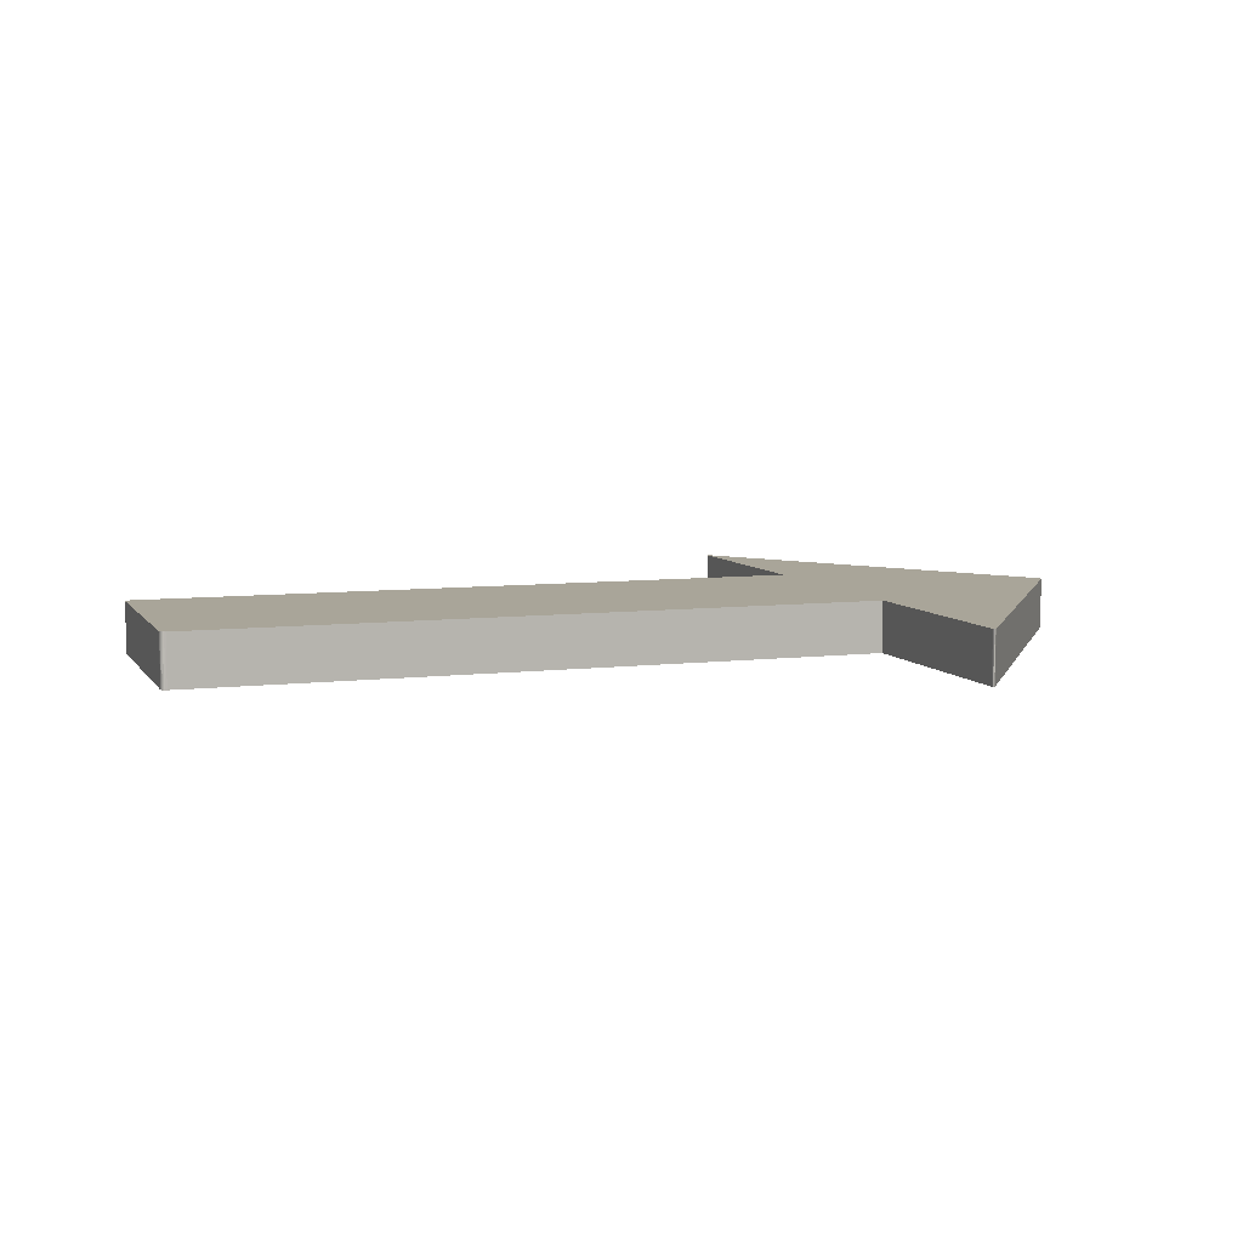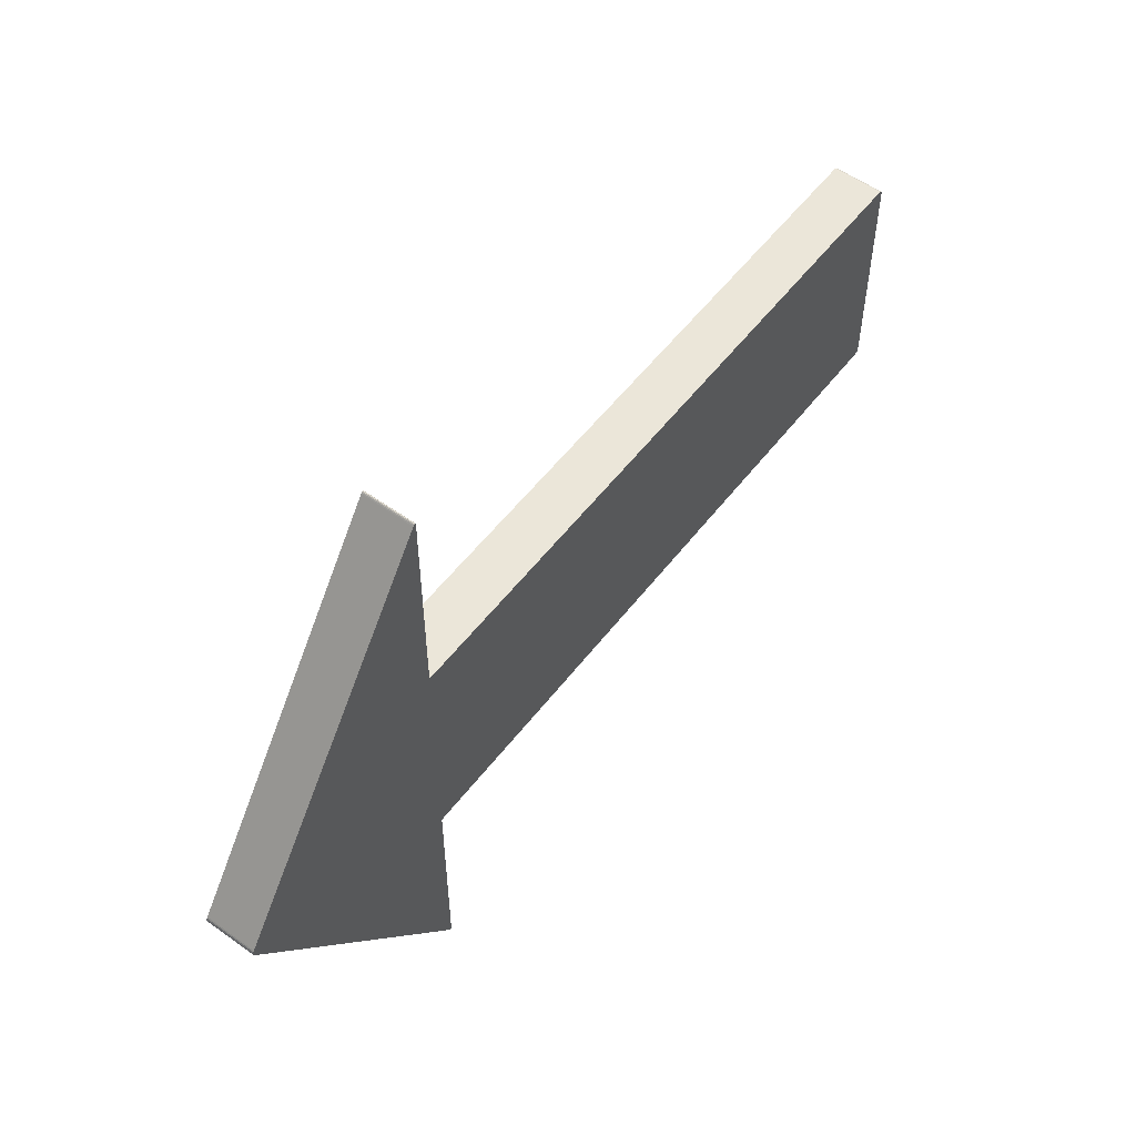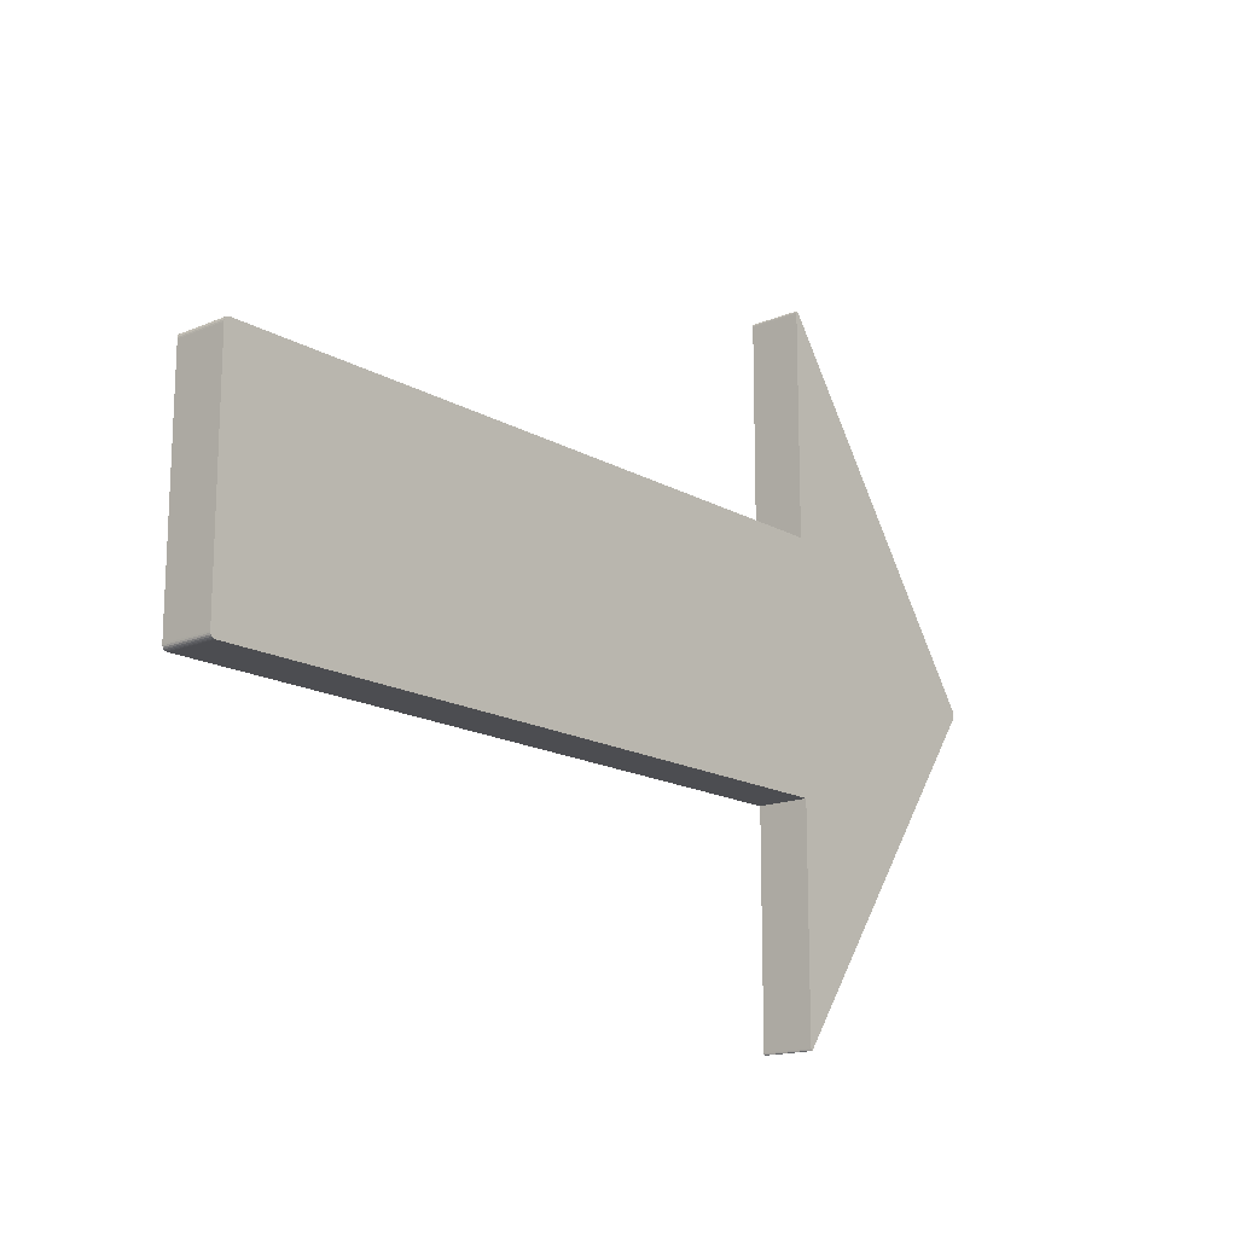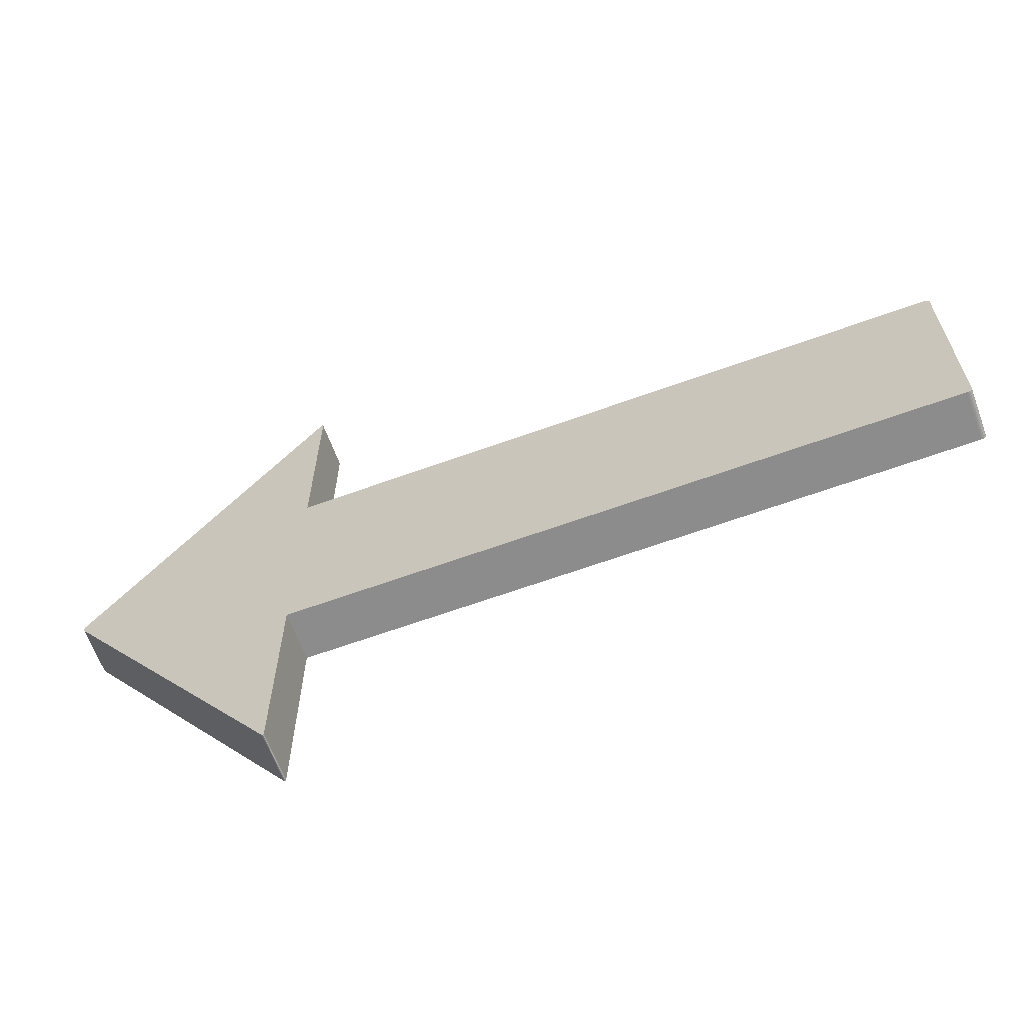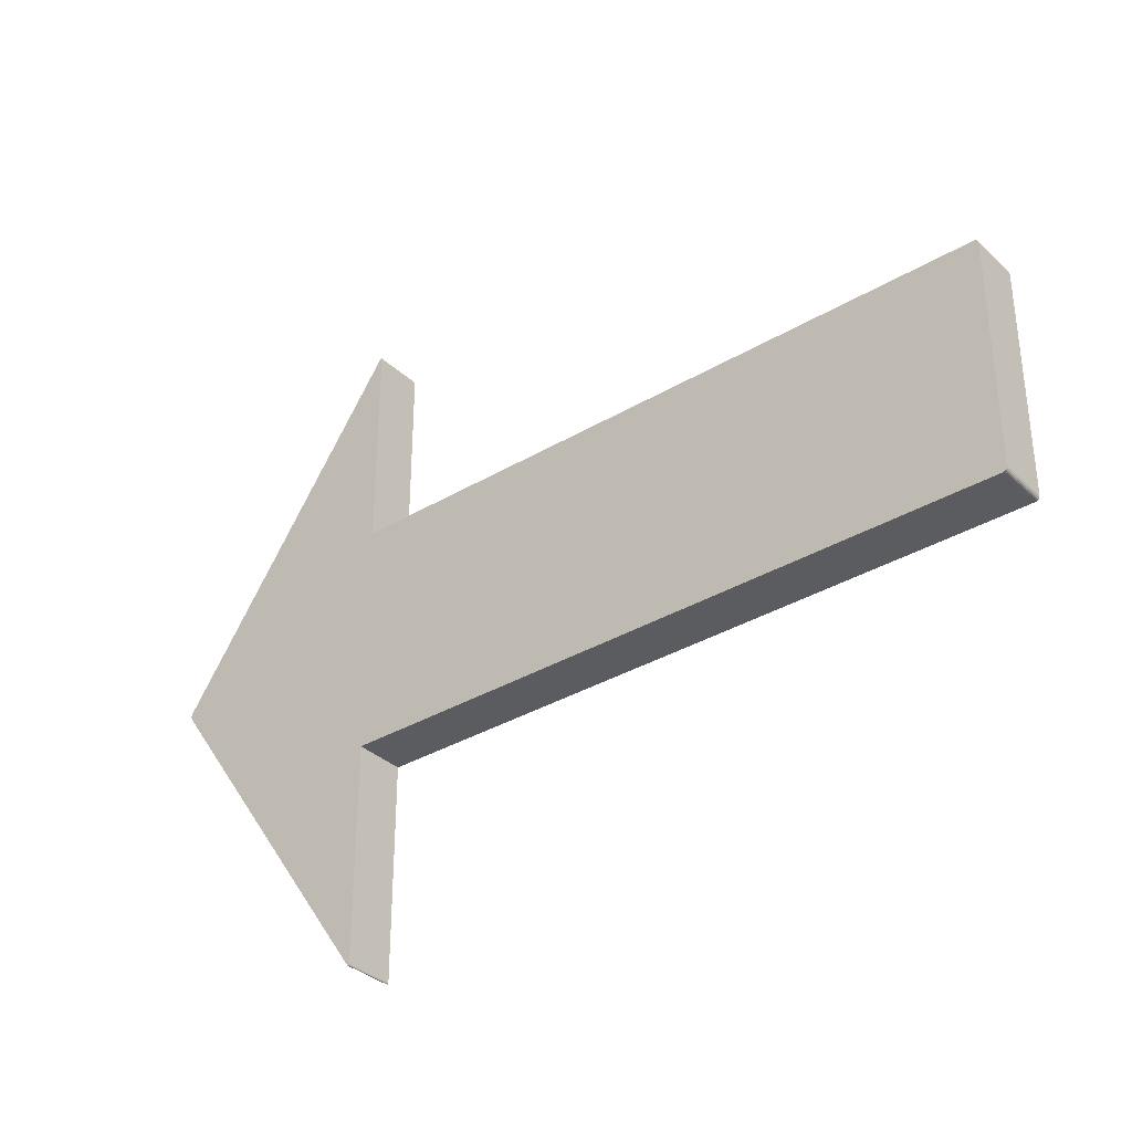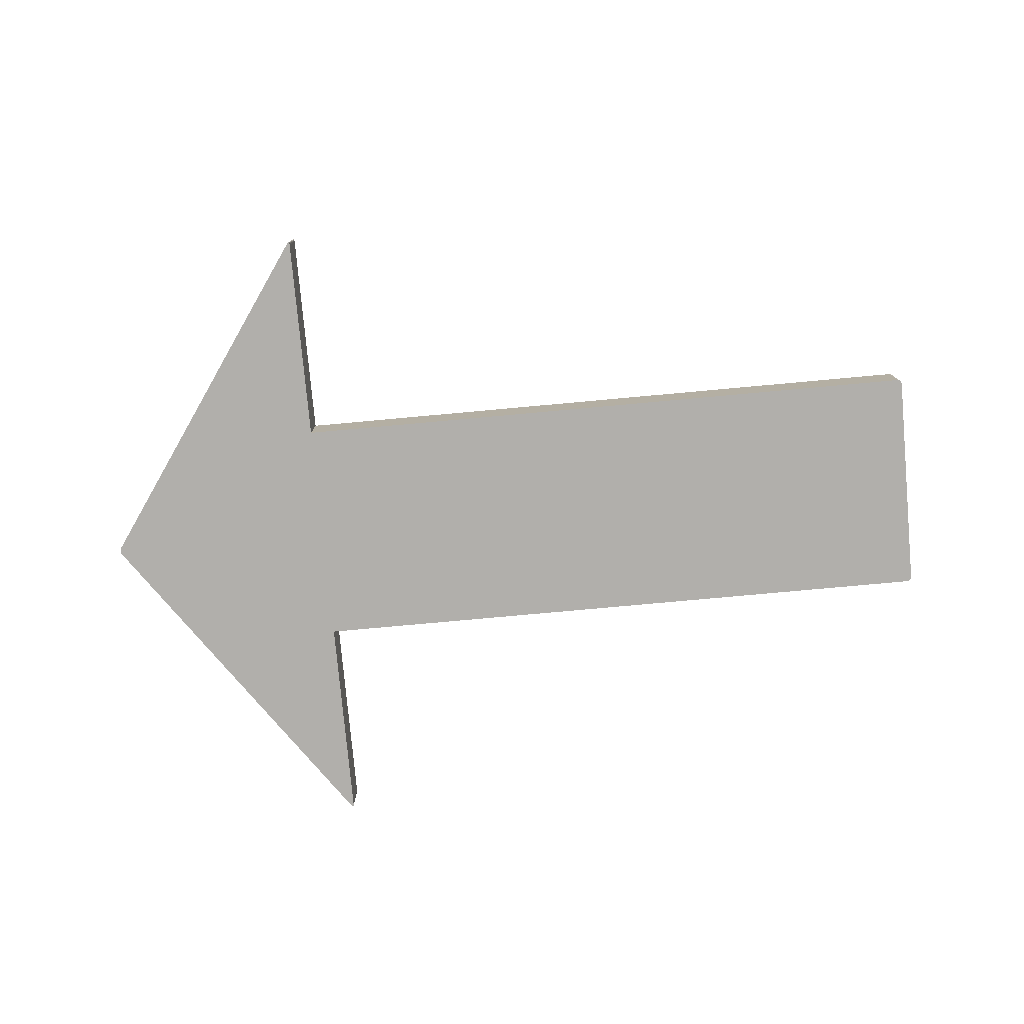
<metadata>
{"format":"obj","ext":"obj","renderer":"f3d","projection":"perspective","resolution":1024,"background":"white","views":[{"elev":7.4,"azim":-19.3,"up":"+Y"},{"elev":55.4,"azim":127.0,"up":"+Z"},{"elev":-16.1,"azim":-49.4,"up":"+Z"},{"elev":-64.2,"azim":-159.9,"up":"+Z"},{"elev":-34.1,"azim":-141.1,"up":"+Z"},{"elev":-78.1,"azim":-174.8,"up":"+Y"}]}
</metadata>
<code>
o Cube.001
v 2.23 0.4759 1.549
v 2.23 0.8511 1.549
v 2.23 0.4759 -0.2205
v 2.23 0.8511 -0.2205
v 2.23 0.8511 0.6641
v 2.23 0.4759 0.6641
v -2.823 0.4759 0.6641
v -2.823 0.8511 0.6641
v 2.252 0.4759 3.159
v 2.23 0.4759 3.152
v 2.246 0.4759 3.167
v 2.24 0.4759 3.172
v 2.235 0.4759 3.173
v 2.232 0.4759 3.169
v 2.23 0.4759 3.162
v 2.23 0.8511 3.152
v 2.252 0.8511 3.159
v 2.23 0.8511 3.162
v 2.232 0.8511 3.169
v 2.235 0.8511 3.173
v 2.24 0.8511 3.172
v 2.246 0.8511 3.167
v 2.23 0.4759 -1.824
v 2.252 0.4759 -1.831
v 2.23 0.4759 -1.834
v 2.232 0.4759 -1.841
v 2.235 0.4759 -1.845
v 2.24 0.4759 -1.844
v 2.246 0.4759 -1.839
v 2.252 0.8511 -1.831
v 2.23 0.8511 -1.824
v 2.246 0.8511 -1.839
v 2.24 0.8511 -1.844
v 2.235 0.8511 -1.845
v 2.232 0.8511 -1.841
v 2.23 0.8511 -1.834
v -2.785 0.4759 1.549
v -2.823 0.4759 1.511
v -2.795 0.4759 1.548
v -2.805 0.4759 1.545
v -2.813 0.4759 1.539
v -2.819 0.4759 1.531
v -2.822 0.4759 1.521
v -2.823 0.8511 1.511
v -2.785 0.8511 1.549
v -2.822 0.8511 1.521
v -2.819 0.8511 1.531
v -2.813 0.8511 1.539
v -2.805 0.8511 1.545
v -2.795 0.8511 1.548
v -2.823 0.4759 -0.1824
v -2.785 0.4759 -0.2205
v -2.822 0.4759 -0.1926
v -2.819 0.4759 -0.2024
v -2.813 0.4759 -0.2108
v -2.805 0.4759 -0.2167
v -2.795 0.4759 -0.2197
v -2.785 0.8511 -0.2205
v -2.823 0.8511 -0.1824
v -2.795 0.8511 -0.2197
v -2.805 0.8511 -0.2167
v -2.813 0.8511 -0.2108
v -2.819 0.8511 -0.2024
v -2.822 0.8511 -0.1926
v 3.981 0.4759 0.6329
v 3.981 0.4759 0.6953
v 3.965 0.4759 0.6641
v 3.987 0.4759 0.6419
v 3.99 0.4759 0.6524
v 3.992 0.4759 0.6641
v 3.99 0.4759 0.6758
v 3.987 0.4759 0.6863
v 3.981 0.8511 0.6953
v 3.981 0.8511 0.6329
v 3.965 0.8511 0.6641
v 3.987 0.8511 0.6863
v 3.99 0.8511 0.6758
v 3.992 0.8511 0.6641
v 3.99 0.8511 0.6524
v 3.987 0.8511 0.6419
f 66 73 17 9
f 4 5 75 74 30 32 33 34 35 36 31
f 1 10 16 2
f 6 3 23 25 26 27 28 29 24 65 67
f 2 16 18 19 20 21 22 17 73 75 5
f 4 3 6 5
f 7 6 1 37 39 40 41 42 43 38
f 5 8 44 46 47 48 49 50 45 2
f 7 51 53 54 55 56 57 52 3 6
f 1 2 45 37
f 51 7 8 59
f 3 4 31 23
f 3 52 58 4
f 2 5 6 1
f 65 24 30 74
f 5 4 58 60 61 62 63 64 59 8
f 38 44 8 7
f 65 68 67
f 68 69 67
f 69 70 67
f 70 71 67
f 71 72 67
f 72 66 67
f 73 76 75
f 76 77 75
f 77 78 75
f 78 79 75
f 79 80 75
f 80 74 75
f 9 17 22 11
f 11 22 21 12
f 12 21 20 13
f 13 20 19 14
f 14 19 18 15
f 15 18 16 10
f 23 31 36 25
f 25 36 35 26
f 26 35 34 27
f 27 34 33 28
f 28 33 32 29
f 29 32 30 24
f 37 45 50 39
f 39 50 49 40
f 40 49 48 41
f 41 48 47 42
f 42 47 46 43
f 43 46 44 38
f 51 59 64 53
f 53 64 63 54
f 54 63 62 55
f 55 62 61 56
f 56 61 60 57
f 57 60 58 52
f 73 66 72 76
f 76 72 71 77
f 77 71 70 78
f 78 70 69 79
f 79 69 68 80
f 80 68 65 74
f 6 67 66 9 11 12 13 14 15 10 1

</code>
